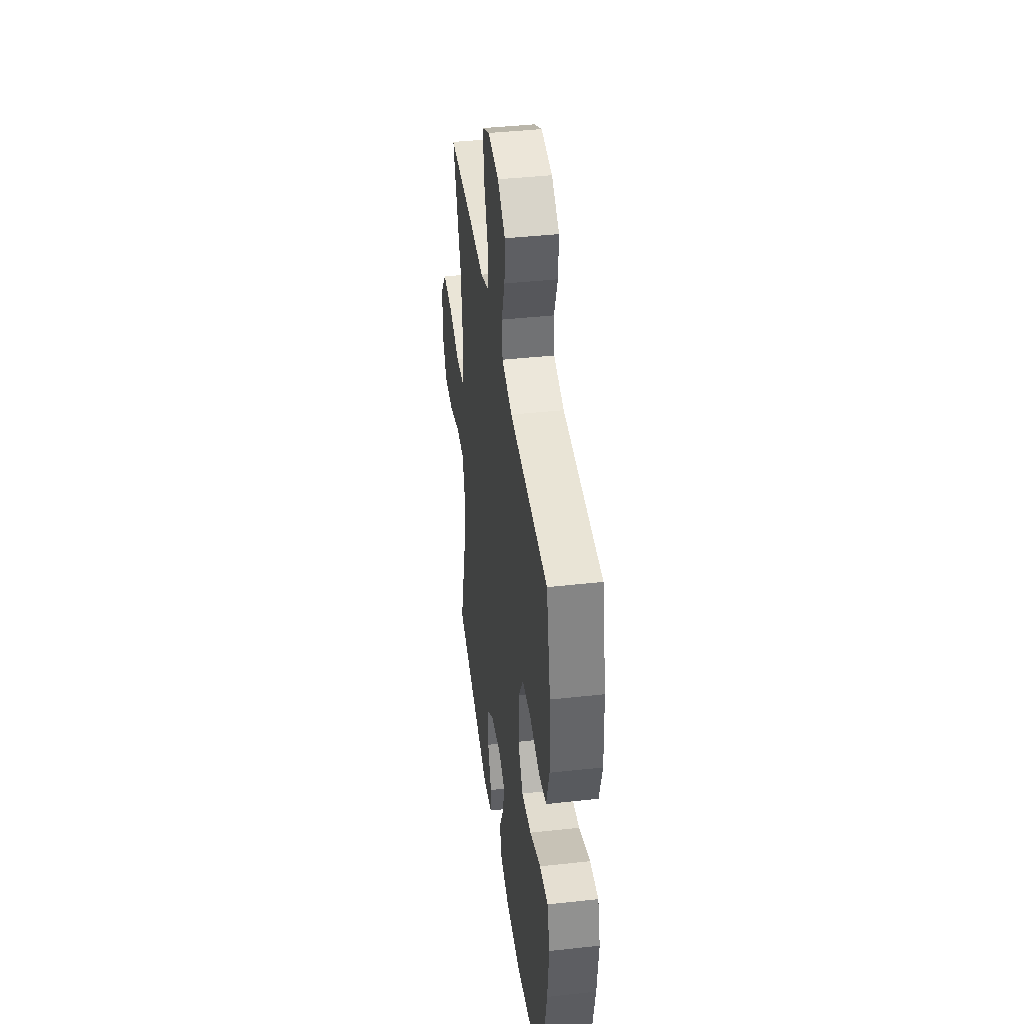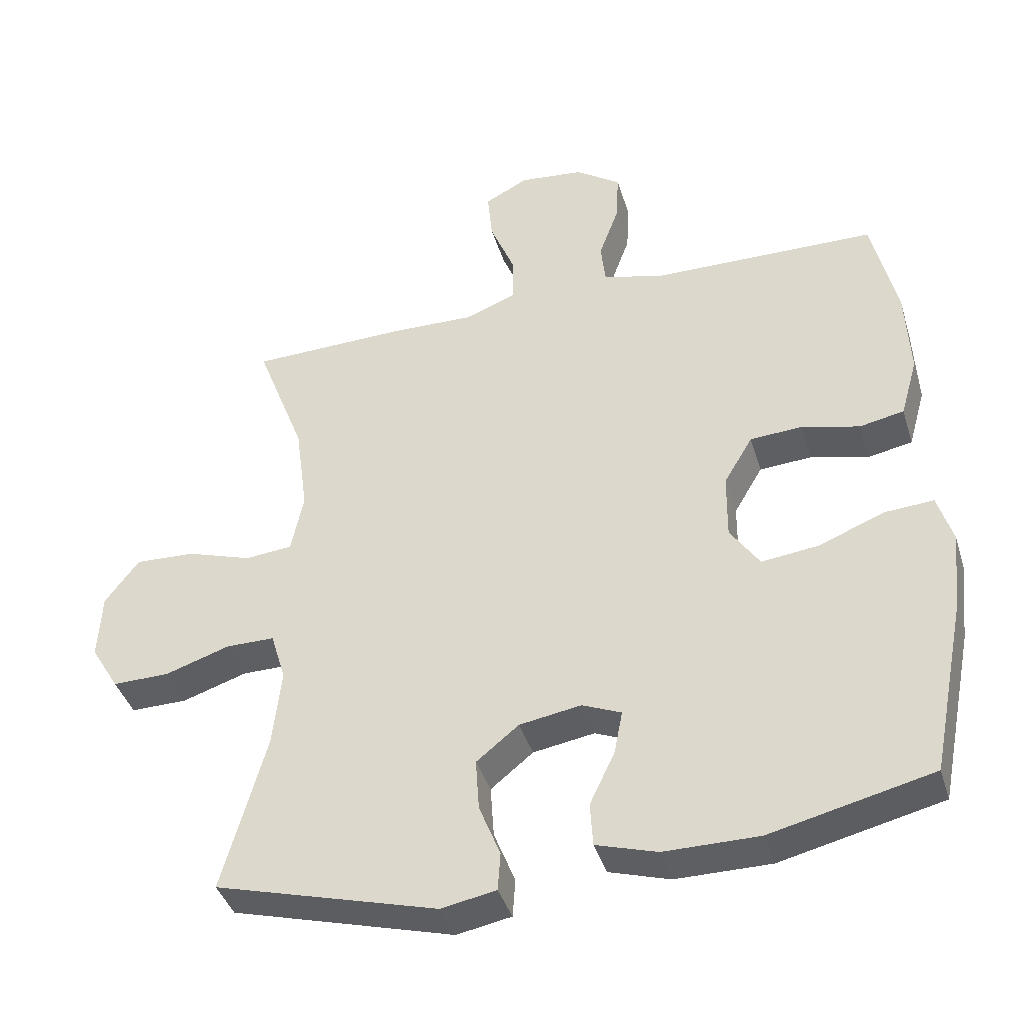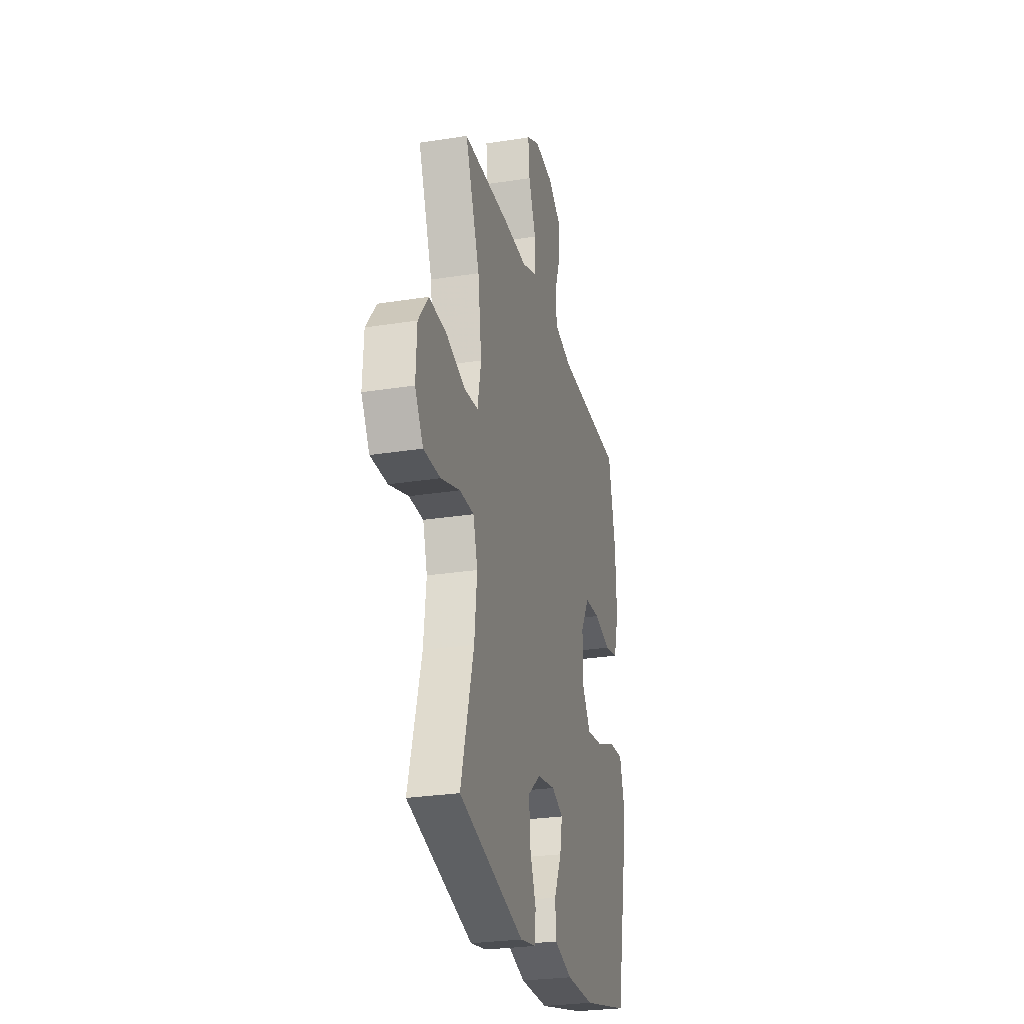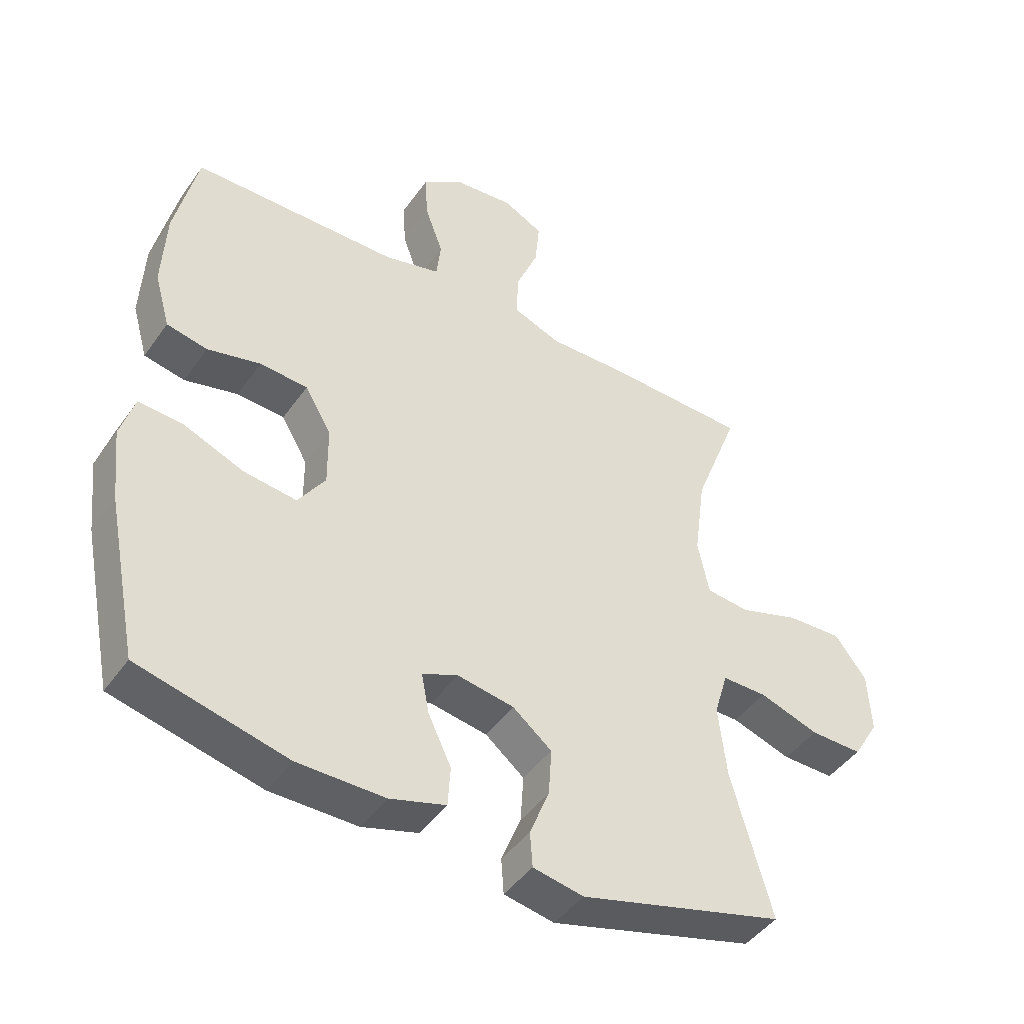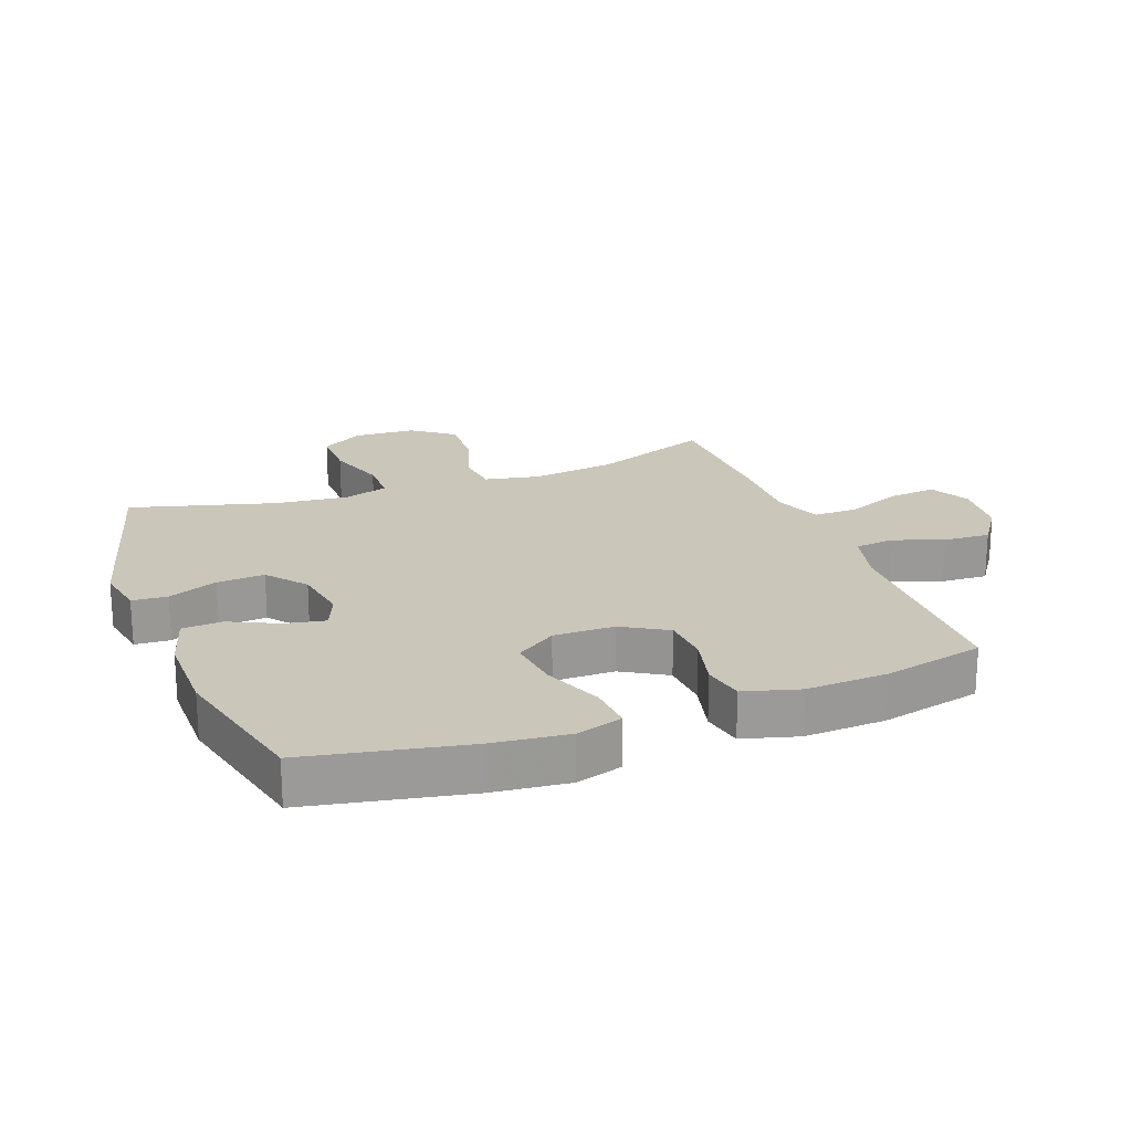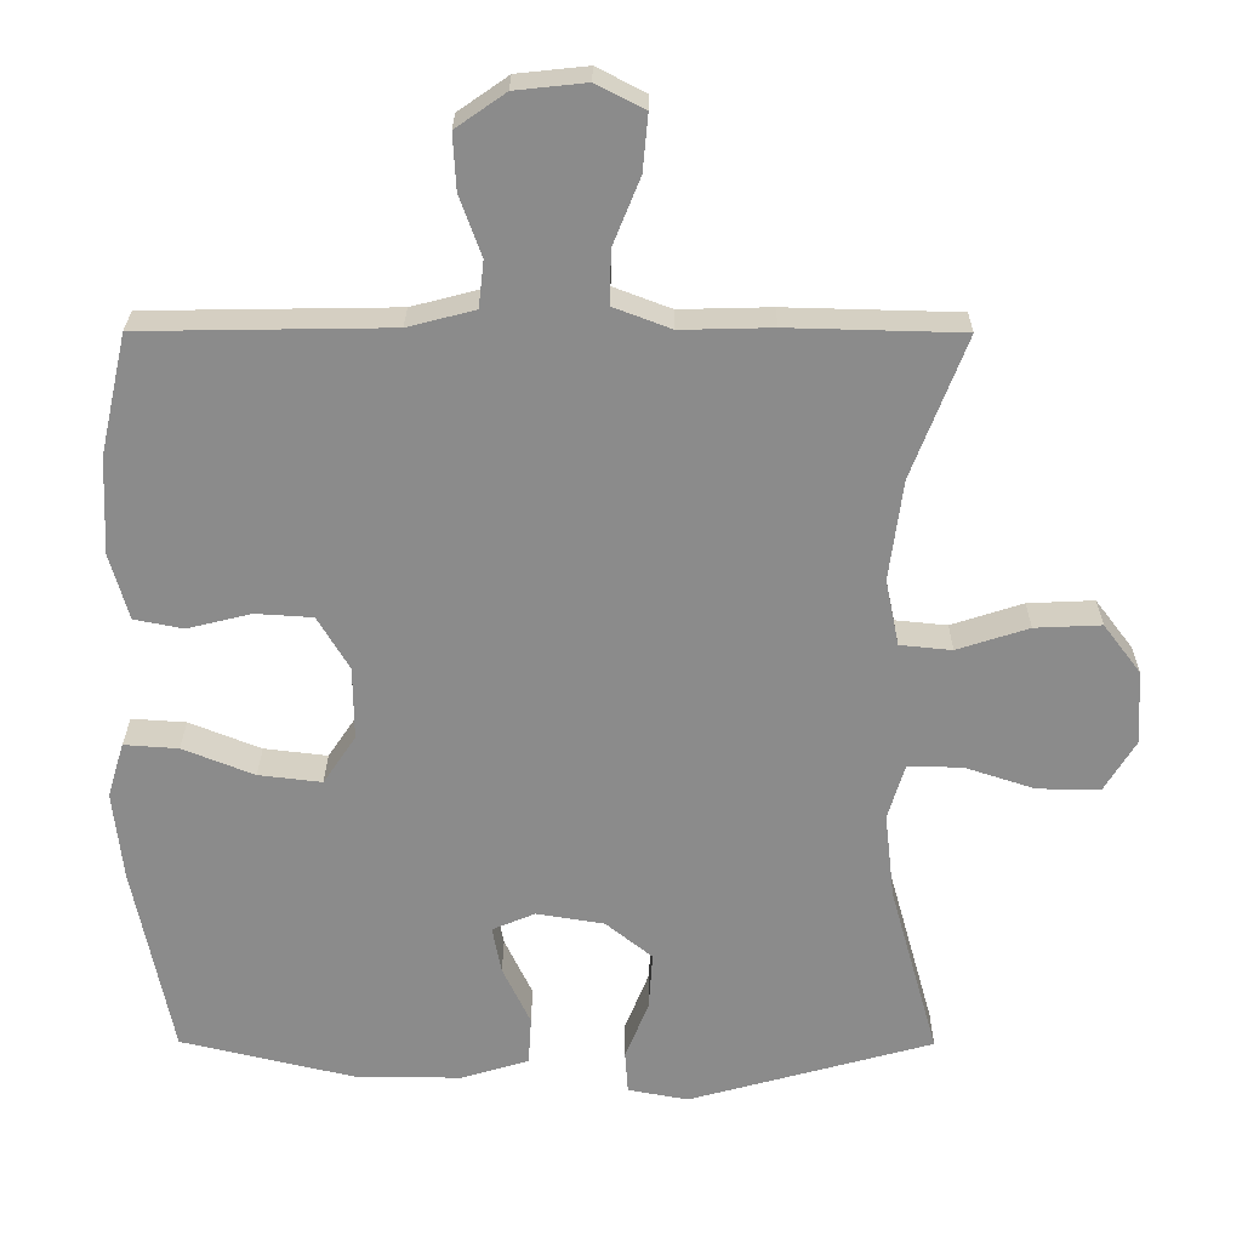
<metadata>
{"format":"obj","ext":"obj","renderer":"f3d","projection":"perspective","resolution":1024,"background":"white","views":[{"elev":41.5,"azim":-97.6,"up":"+Z"},{"elev":-40.3,"azim":-163.5,"up":"+Z"},{"elev":-27.2,"azim":103.8,"up":"+Z"},{"elev":-45.0,"azim":-32.9,"up":"+Z"},{"elev":21.1,"azim":-110.7,"up":"+Y"},{"elev":26.1,"azim":0.3,"up":"+Z"}]}
</metadata>
<code>
v 0.5 0.07 -0.5
v 0.175 0.07 -0.59
v 0.095 0.07 -0.575
v 0.091 0.07 -0.519
v 0.122 0.07 -0.441
v 0.127 0.07 -0.365
v 0.065 0.07 -0.315
v -0.025 0.07 -0.3
v -0.082 0.07 -0.324
v -0.07 0.07 -0.387
v -0.033 0.07 -0.465
v -0.037 0.07 -0.529
v -0.126 0.07 -0.556
v -0.264 0.07 -0.556
v -0.5 0.07 -0.5
v -0.551 0.07 -0.245
v -0.564 0.07 -0.126
v -0.542 0.07 -0.053
v -0.47 0.07 -0.058
v -0.375 0.07 -0.096
v -0.291 0.07 -0.106
v -0.248 0.07 -0.042
v -0.249 0.07 0.055
v -0.291 0.07 0.126
v -0.367 0.07 0.131
v -0.452 0.07 0.11
v -0.517 0.07 0.123
v -0.542 0.07 0.211
v -0.536 0.07 0.34
v -0.5 0.07 0.5
v -0.17 0.07 0.505
v -0.081 0.07 0.528
v -0.074 0.07 0.59
v -0.103 0.07 0.67
v -0.107 0.07 0.744
v -0.041 0.07 0.79
v 0.053 0.07 0.8
v 0.117 0.07 0.767
v 0.11 0.07 0.692
v 0.074 0.07 0.603
v 0.073 0.07 0.532
v 0.149 0.07 0.503
v 0.27 0.07 0.506
v 0.5 0.07 0.5
v 0.428 0.07 0.312
v 0.41 0.07 0.178
v 0.428 0.07 0.09
v 0.497 0.07 0.083
v 0.592 0.07 0.114
v 0.68 0.07 0.118
v 0.73 0.07 0.052
v 0.735 0.07 -0.046
v 0.694 0.07 -0.114
v 0.611 0.07 -0.113
v 0.516 0.07 -0.082
v 0.445 0.07 -0.082
v 0.423 0.07 -0.155
v 0.436 0.07 -0.27
v 0.5 0 -0.5
v 0.175 0 -0.59
v 0.095 0 -0.575
v 0.091 0 -0.519
v 0.122 0 -0.441
v 0.127 0 -0.365
v 0.065 0 -0.315
v -0.025 0 -0.3
v -0.082 0 -0.324
v -0.07 0 -0.387
v -0.033 0 -0.465
v -0.037 0 -0.529
v -0.126 0 -0.556
v -0.264 0 -0.556
v -0.5 0 -0.5
v -0.551 0 -0.245
v -0.564 0 -0.126
v -0.542 0 -0.053
v -0.47 0 -0.058
v -0.375 0 -0.096
v -0.291 0 -0.106
v -0.248 0 -0.042
v -0.249 0 0.055
v -0.291 0 0.126
v -0.367 0 0.131
v -0.452 0 0.11
v -0.517 0 0.123
v -0.542 0 0.211
v -0.536 0 0.34
v -0.5 0 0.5
v -0.17 0 0.505
v -0.081 0 0.528
v -0.074 0 0.59
v -0.103 0 0.67
v -0.107 0 0.744
v -0.041 0 0.79
v 0.053 0 0.8
v 0.117 0 0.767
v 0.11 0 0.692
v 0.074 0 0.603
v 0.073 0 0.532
v 0.149 0 0.503
v 0.27 0 0.506
v 0.5 0 0.5
v 0.428 0 0.312
v 0.41 0 0.178
v 0.428 0 0.09
v 0.497 0 0.083
v 0.592 0 0.114
v 0.68 0 0.118
v 0.73 0 0.052
v 0.735 0 -0.046
v 0.694 0 -0.114
v 0.611 0 -0.113
v 0.516 0 -0.082
v 0.445 0 -0.082
v 0.423 0 -0.155
v 0.436 0 -0.27
f 53 54 55
f 52 53 55
f 51 52 55
f 50 51 55
f 49 50 55
f 48 49 55
f 47 48 55 56
f 46 47 56 57
f 42 43 44 45
f 41 42 45 46
f 38 39 40
f 37 38 40
f 36 37 40
f 35 36 40
f 34 35 40
f 33 34 40
f 32 33 40 41
f 41 46 57
f 32 41 57
f 31 32 57
f 29 30 31
f 28 29 31
f 27 28 31
f 26 27 31
f 25 26 31
f 18 19 20
f 17 18 20
f 16 17 20
f 15 16 20
f 14 15 20
f 13 14 20
f 12 13 20
f 11 12 20
f 10 11 20
f 9 10 20 21
f 8 9 21 22
f 3 4 5
f 2 3 5
f 1 2 5
f 58 1 5
f 58 5 6
f 57 58 6 7
f 8 22 23
f 7 8 23
f 57 7 23
f 31 57 23
f 24 25 31
f 23 24 31
f 113 112 111
f 113 111 110
f 113 110 109
f 113 109 108
f 113 108 107
f 113 107 106
f 114 113 106 105
f 115 114 105 104
f 103 102 101 100
f 104 103 100 99
f 98 97 96
f 98 96 95
f 98 95 94
f 98 94 93
f 98 93 92
f 98 92 91
f 99 98 91 90
f 115 104 99
f 115 99 90
f 115 90 89
f 89 88 87
f 89 87 86
f 89 86 85
f 89 85 84
f 89 84 83
f 78 77 76
f 78 76 75
f 78 75 74
f 78 74 73
f 78 73 72
f 78 72 71
f 78 71 70
f 78 70 69
f 78 69 68
f 79 78 68 67
f 80 79 67 66
f 63 62 61
f 63 61 60
f 63 60 59
f 63 59 116
f 64 63 116
f 65 64 116 115
f 81 80 66
f 81 66 65
f 81 65 115
f 81 115 89
f 89 83 82
f 89 82 81
f 1 59 60 2
f 2 60 61 3
f 3 61 62 4
f 4 62 63 5
f 5 63 64 6
f 6 64 65 7
f 7 65 66 8
f 8 66 67 9
f 9 67 68 10
f 10 68 69 11
f 11 69 70 12
f 12 70 71 13
f 13 71 72 14
f 14 72 73 15
f 15 73 74 16
f 16 74 75 17
f 17 75 76 18
f 18 76 77 19
f 19 77 78 20
f 20 78 79 21
f 21 79 80 22
f 22 80 81 23
f 23 81 82 24
f 24 82 83 25
f 25 83 84 26
f 26 84 85 27
f 27 85 86 28
f 28 86 87 29
f 29 87 88 30
f 30 88 89 31
f 31 89 90 32
f 32 90 91 33
f 33 91 92 34
f 34 92 93 35
f 35 93 94 36
f 36 94 95 37
f 37 95 96 38
f 38 96 97 39
f 39 97 98 40
f 40 98 99 41
f 41 99 100 42
f 42 100 101 43
f 43 101 102 44
f 44 102 103 45
f 45 103 104 46
f 46 104 105 47
f 47 105 106 48
f 48 106 107 49
f 49 107 108 50
f 50 108 109 51
f 51 109 110 52
f 52 110 111 53
f 53 111 112 54
f 54 112 113 55
f 55 113 114 56
f 56 114 115 57
f 57 115 116 58
f 58 116 59 1

</code>
